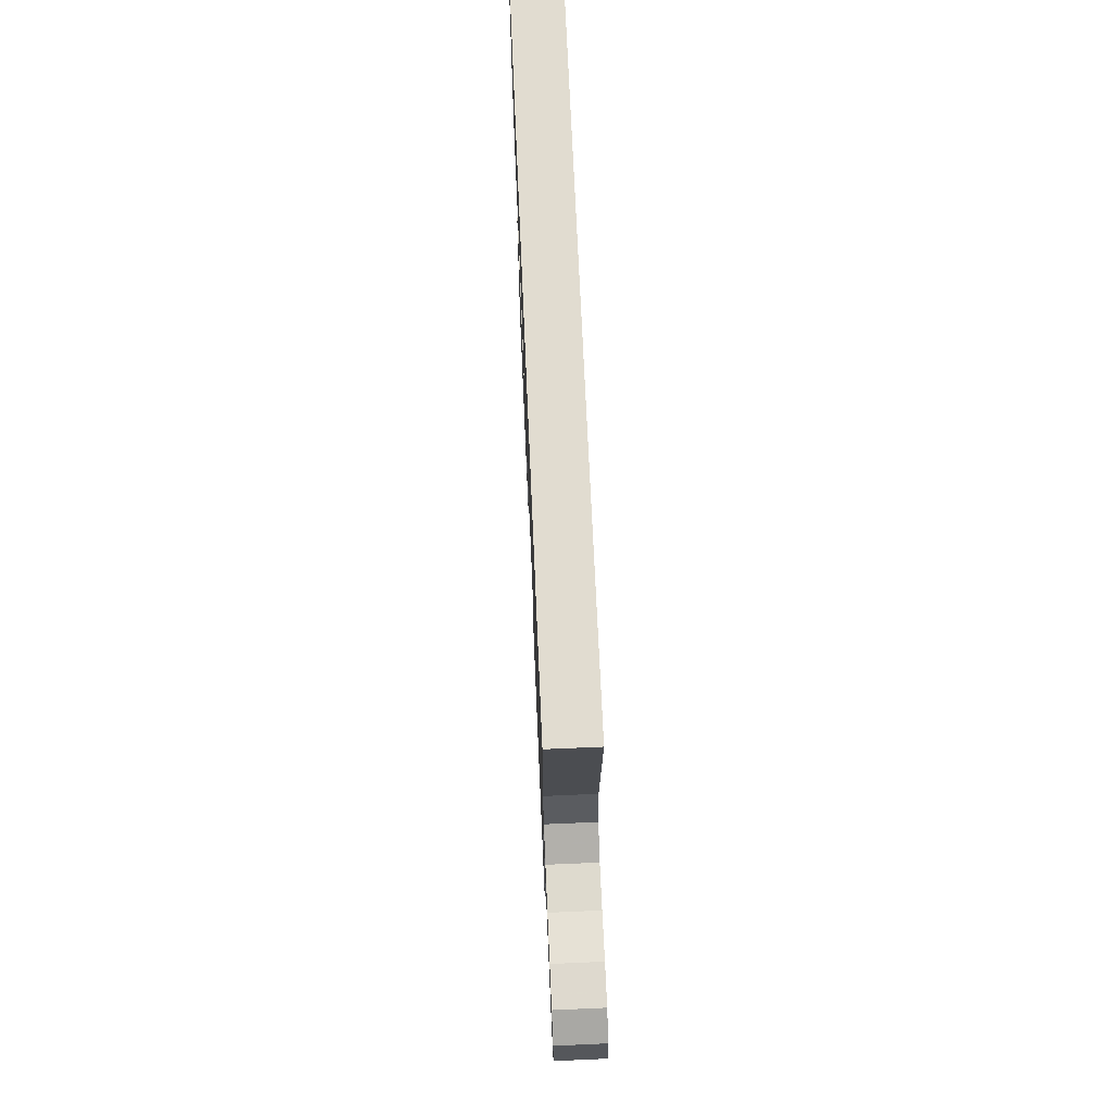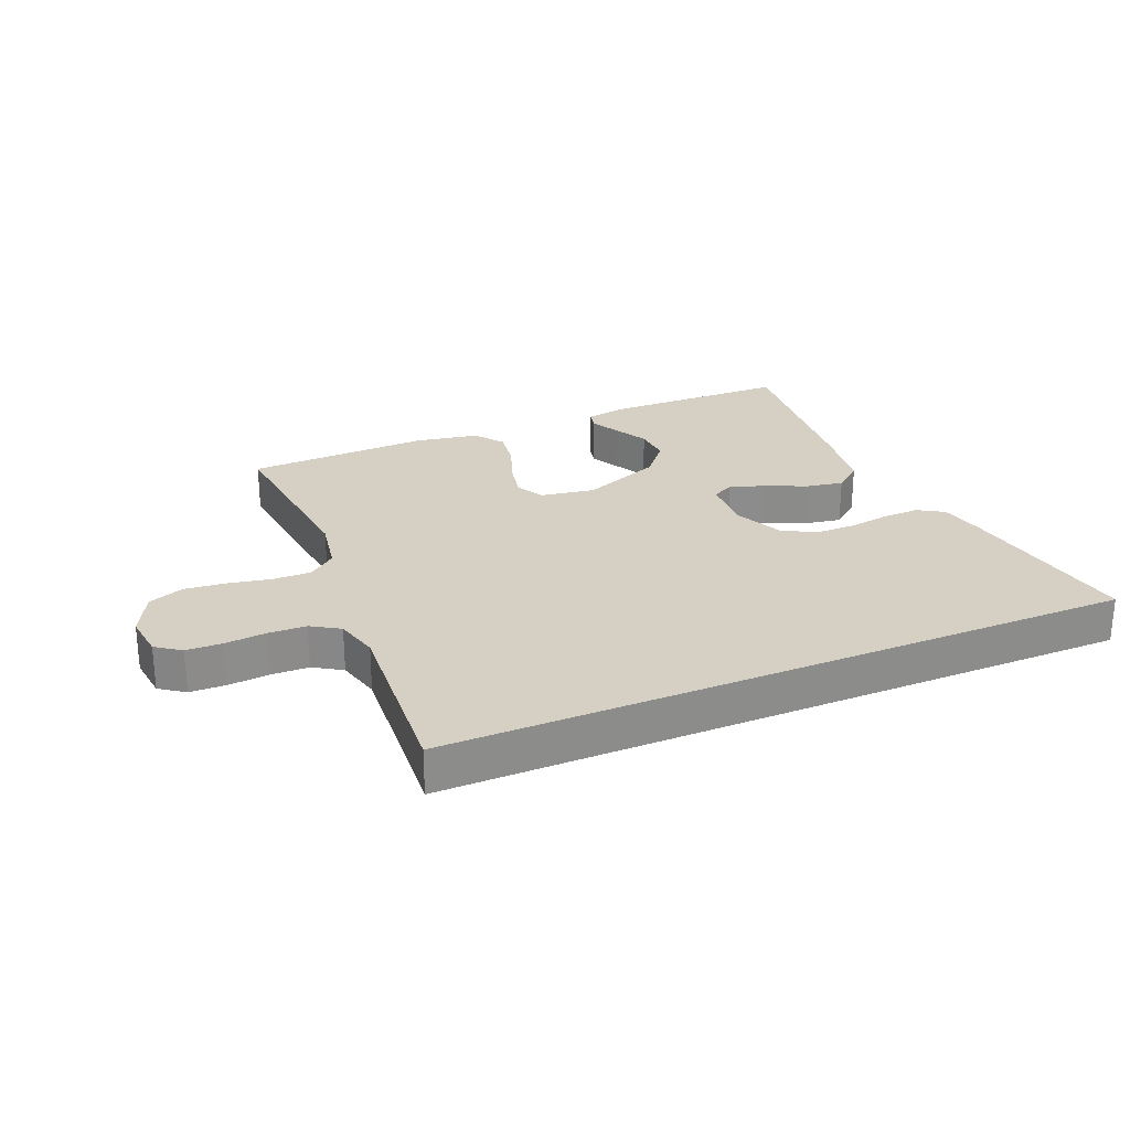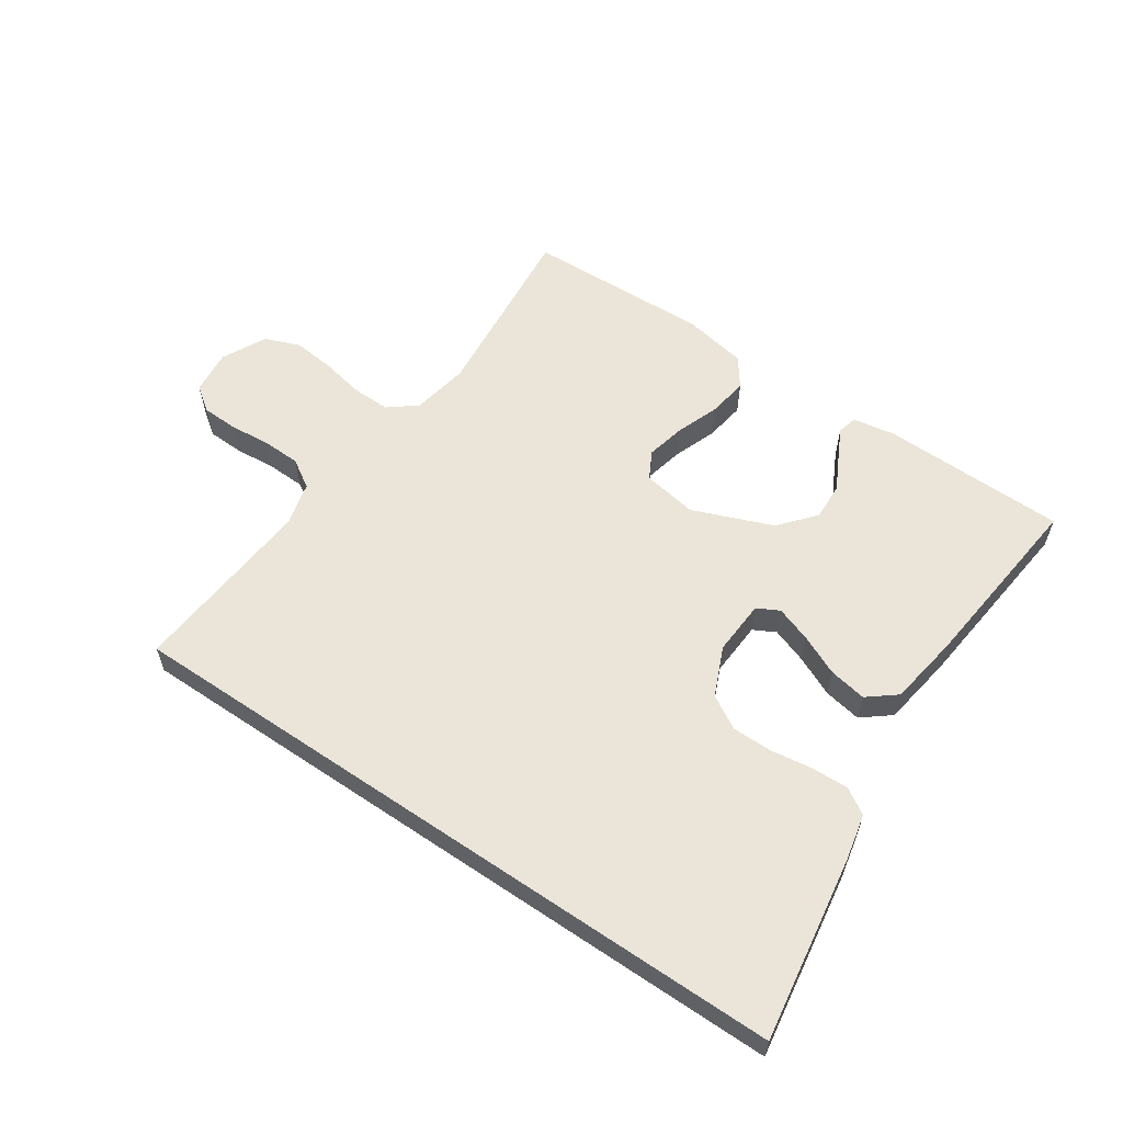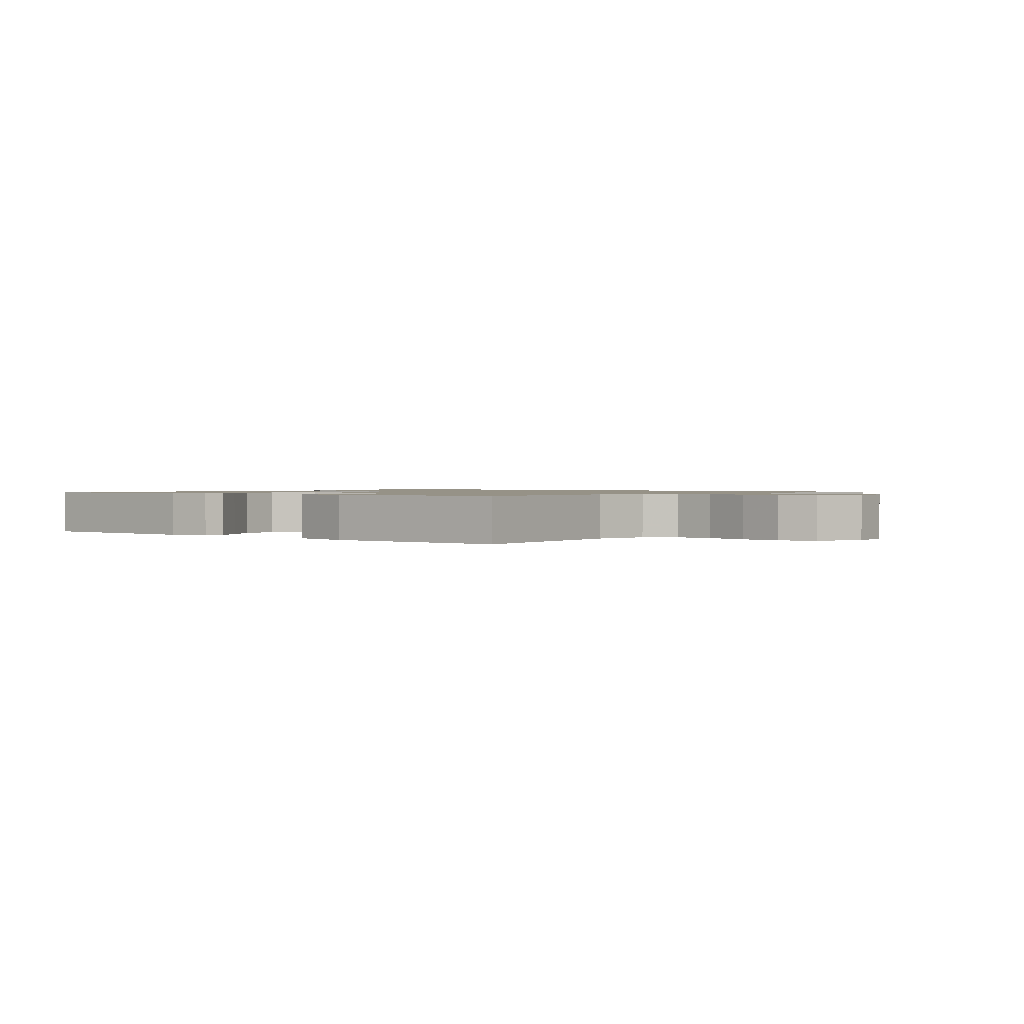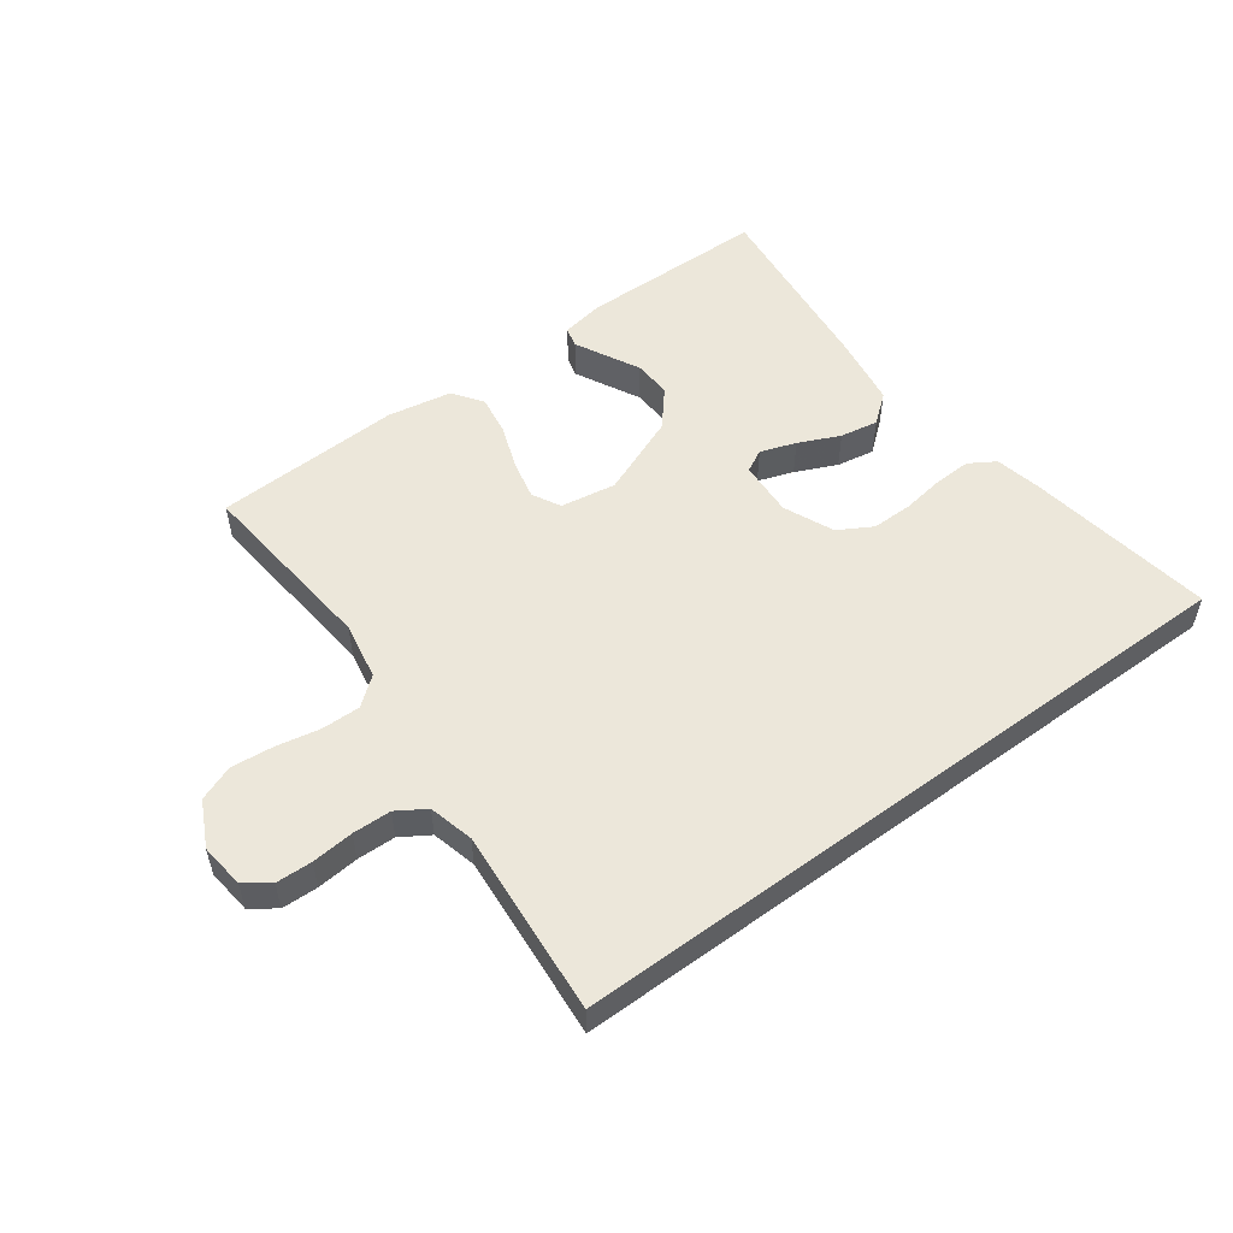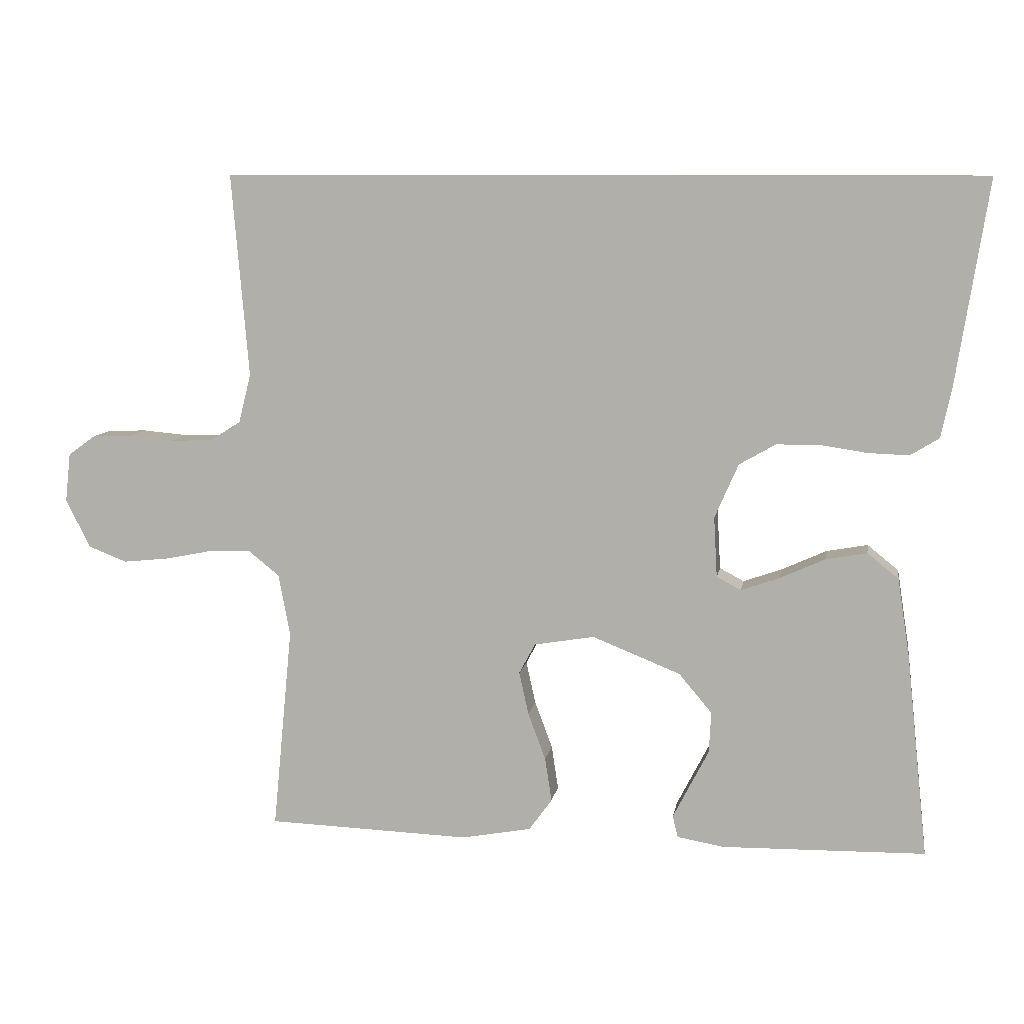
<metadata>
{"format":"obj","ext":"obj","renderer":"f3d","projection":"perspective","resolution":1024,"background":"white","views":[{"elev":69.4,"azim":-92.5,"up":"+Z"},{"elev":26.1,"azim":-23.2,"up":"+Y"},{"elev":58.8,"azim":34.2,"up":"+Y"},{"elev":1.1,"azim":-140.5,"up":"+Y"},{"elev":53.6,"azim":-36.4,"up":"+Y"},{"elev":9.2,"azim":9.4,"up":"+Z"}]}
</metadata>
<code>
v 0.5 0.07 -0.5
v 0.2 0.07 -0.505
v 0.131 0.07 -0.493
v 0.123 0.07 -0.461
v 0.147 0.07 -0.414
v 0.176 0.07 -0.358
v 0.179 0.07 -0.297
v 0.13 0.07 -0.239
v 0 0.07 -0.187
v -0.089 0.07 -0.202
v -0.113 0.07 -0.247
v -0.099 0.07 -0.31
v -0.073 0.07 -0.38
v -0.063 0.07 -0.445
v -0.097 0.07 -0.492
v -0.2 0.07 -0.511
v -0.5 0.07 -0.5
v -0.471 0.07 -0.2
v -0.488 0.07 -0.108
v -0.533 0.07 -0.072
v -0.595 0.07 -0.073
v -0.665 0.07 -0.087
v -0.733 0.07 -0.094
v -0.79 0.07 -0.072
v -0.826 0.07 0
v -0.818 0.07 0.072
v -0.778 0.07 0.101
v -0.72 0.07 0.103
v -0.653 0.07 0.097
v -0.591 0.07 0.099
v -0.545 0.07 0.128
v -0.527 0.07 0.2
v -0.552 0.07 0.5
v 0.566 0.07 0.5
v 0.519 0.07 0.2
v 0.503 0.07 0.125
v 0.461 0.07 0.099
v 0.401 0.07 0.101
v 0.334 0.07 0.111
v 0.268 0.07 0.111
v 0.214 0.07 0.08
v 0.179 0.07 0
v 0.184 0.07 -0.089
v 0.22 0.07 -0.108
v 0.277 0.07 -0.088
v 0.343 0.07 -0.058
v 0.404 0.07 -0.047
v 0.45 0.07 -0.084
v 0.468 0.07 -0.2
v 0.5 0 -0.5
v 0.2 0 -0.505
v 0.131 0 -0.493
v 0.123 0 -0.461
v 0.147 0 -0.414
v 0.176 0 -0.358
v 0.179 0 -0.297
v 0.13 0 -0.239
v 0 0 -0.187
v -0.089 0 -0.202
v -0.113 0 -0.247
v -0.099 0 -0.31
v -0.073 0 -0.38
v -0.063 0 -0.445
v -0.097 0 -0.492
v -0.2 0 -0.511
v -0.5 0 -0.5
v -0.471 0 -0.2
v -0.488 0 -0.108
v -0.533 0 -0.072
v -0.595 0 -0.073
v -0.665 0 -0.087
v -0.733 0 -0.094
v -0.79 0 -0.072
v -0.826 0 0
v -0.818 0 0.072
v -0.778 0 0.101
v -0.72 0 0.103
v -0.653 0 0.097
v -0.591 0 0.099
v -0.545 0 0.128
v -0.527 0 0.2
v -0.552 0 0.5
v 0.566 0 0.5
v 0.519 0 0.2
v 0.503 0 0.125
v 0.461 0 0.099
v 0.401 0 0.101
v 0.334 0 0.111
v 0.268 0 0.111
v 0.214 0 0.08
v 0.179 0 0
v 0.184 0 -0.089
v 0.22 0 -0.108
v 0.277 0 -0.088
v 0.343 0 -0.058
v 0.404 0 -0.047
v 0.45 0 -0.084
v 0.468 0 -0.2
f 45 46 47 48
f 44 45 48 49
f 36 37 38 39
f 36 39 40
f 35 36 40
f 32 33 34 35
f 31 32 35 40
f 30 31 40 41
f 26 27 28 29
f 21 22 23 24
f 20 21 24 25
f 15 16 17 18
f 15 18 19
f 12 13 14 15
f 11 12 15 19
f 10 11 19 20
f 3 4 5 6
f 1 2 3 6
f 44 49 1 6
f 29 30 41 42
f 29 42 43
f 20 25 26 29
f 9 10 20 29
f 8 9 29 43
f 7 8 43 44
f 6 7 44
f 97 96 95 94
f 98 97 94 93
f 88 87 86 85
f 89 88 85
f 89 85 84
f 84 83 82 81
f 89 84 81 80
f 90 89 80 79
f 78 77 76 75
f 73 72 71 70
f 74 73 70 69
f 67 66 65 64
f 68 67 64
f 64 63 62 61
f 68 64 61 60
f 69 68 60 59
f 55 54 53 52
f 55 52 51 50
f 55 50 98 93
f 91 90 79 78
f 92 91 78
f 78 75 74 69
f 78 69 59 58
f 92 78 58 57
f 93 92 57 56
f 93 56 55
f 1 50 51 2
f 2 51 52 3
f 3 52 53 4
f 4 53 54 5
f 5 54 55 6
f 6 55 56 7
f 7 56 57 8
f 8 57 58 9
f 9 58 59 10
f 10 59 60 11
f 11 60 61 12
f 12 61 62 13
f 13 62 63 14
f 14 63 64 15
f 15 64 65 16
f 16 65 66 17
f 17 66 67 18
f 18 67 68 19
f 19 68 69 20
f 20 69 70 21
f 21 70 71 22
f 22 71 72 23
f 23 72 73 24
f 24 73 74 25
f 25 74 75 26
f 26 75 76 27
f 27 76 77 28
f 28 77 78 29
f 29 78 79 30
f 30 79 80 31
f 31 80 81 32
f 32 81 82 33
f 33 82 83 34
f 34 83 84 35
f 35 84 85 36
f 36 85 86 37
f 37 86 87 38
f 38 87 88 39
f 39 88 89 40
f 40 89 90 41
f 41 90 91 42
f 42 91 92 43
f 43 92 93 44
f 44 93 94 45
f 45 94 95 46
f 46 95 96 47
f 47 96 97 48
f 48 97 98 49
f 49 98 50 1

</code>
